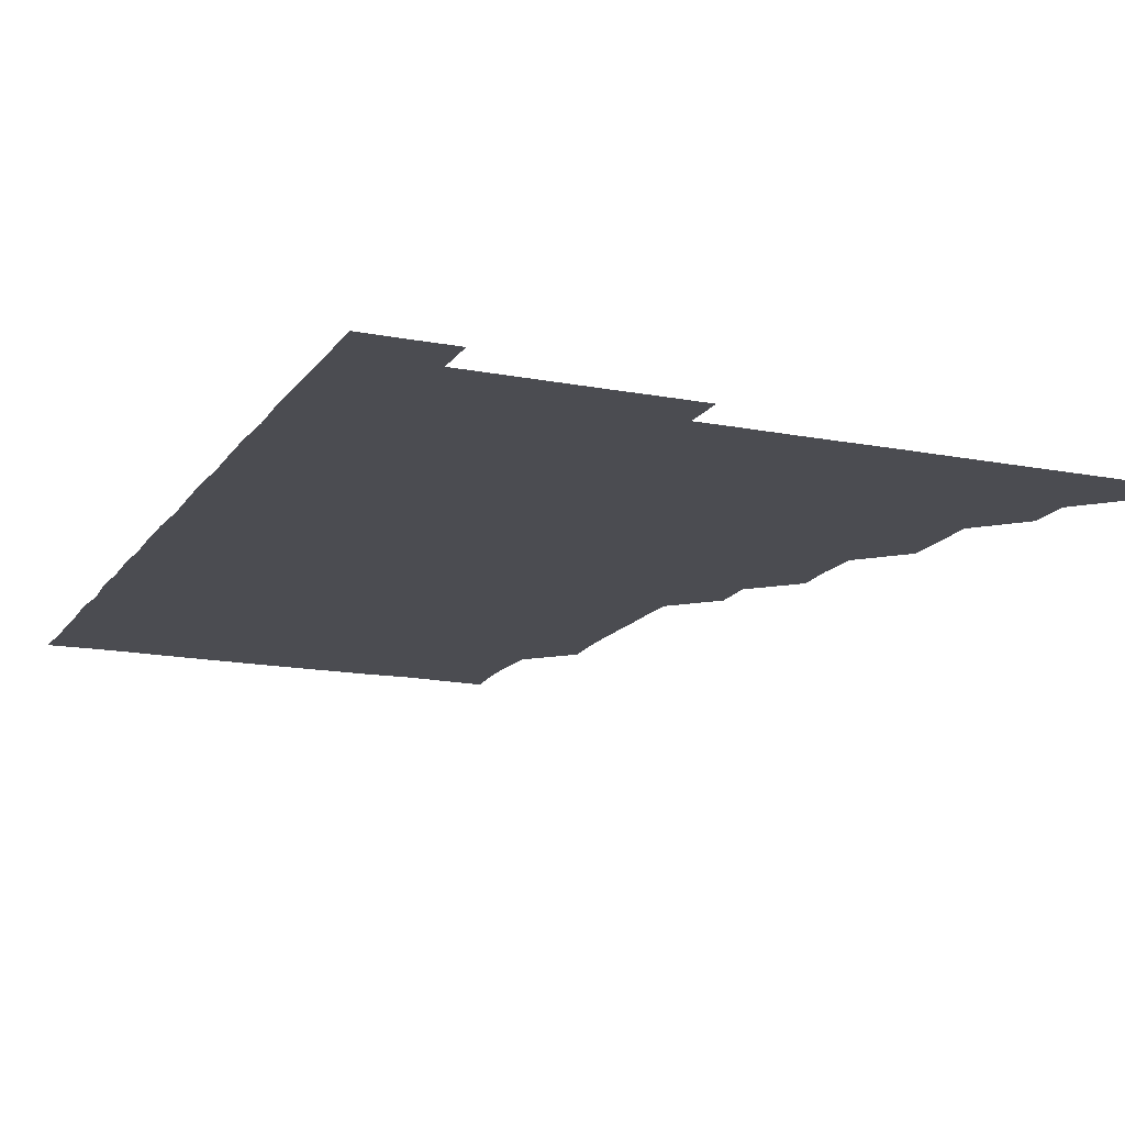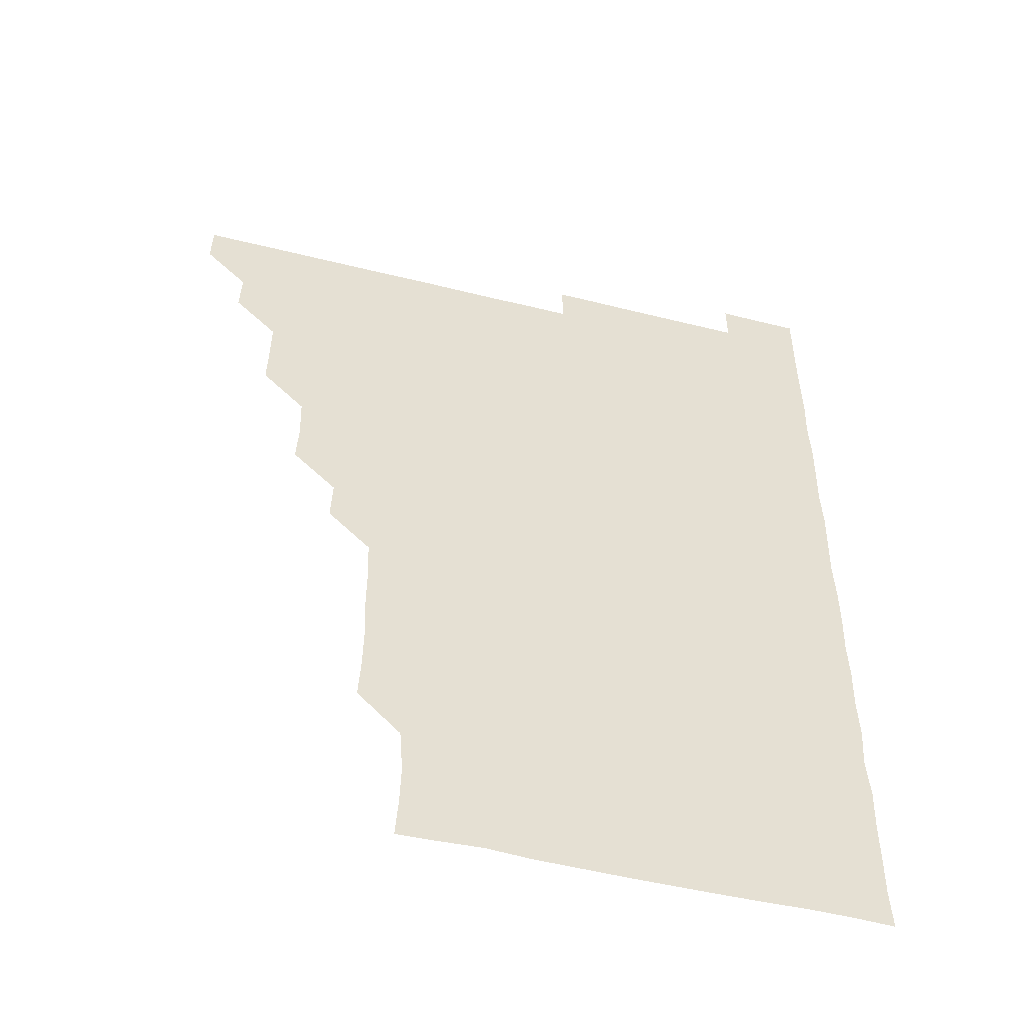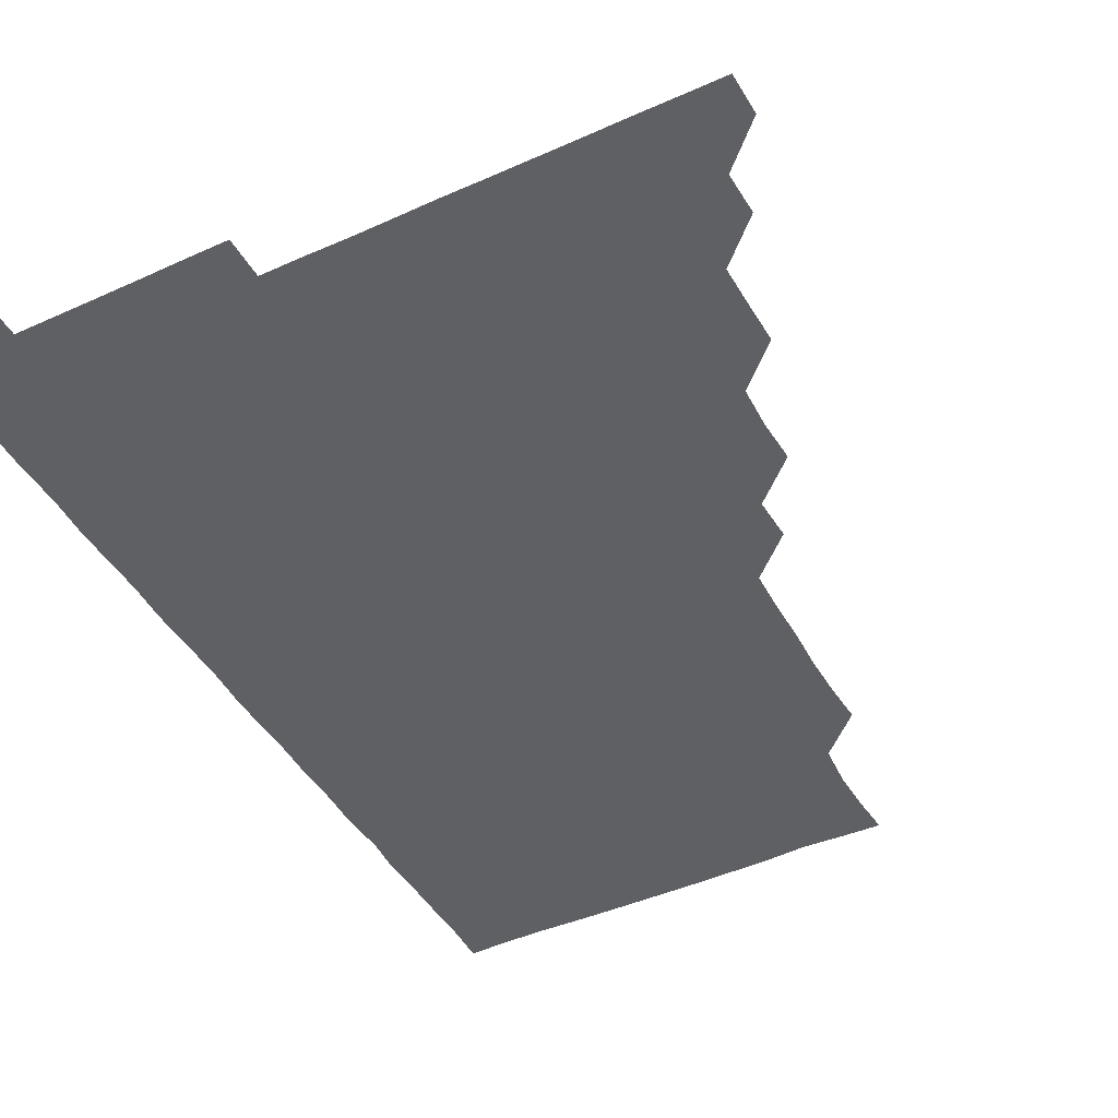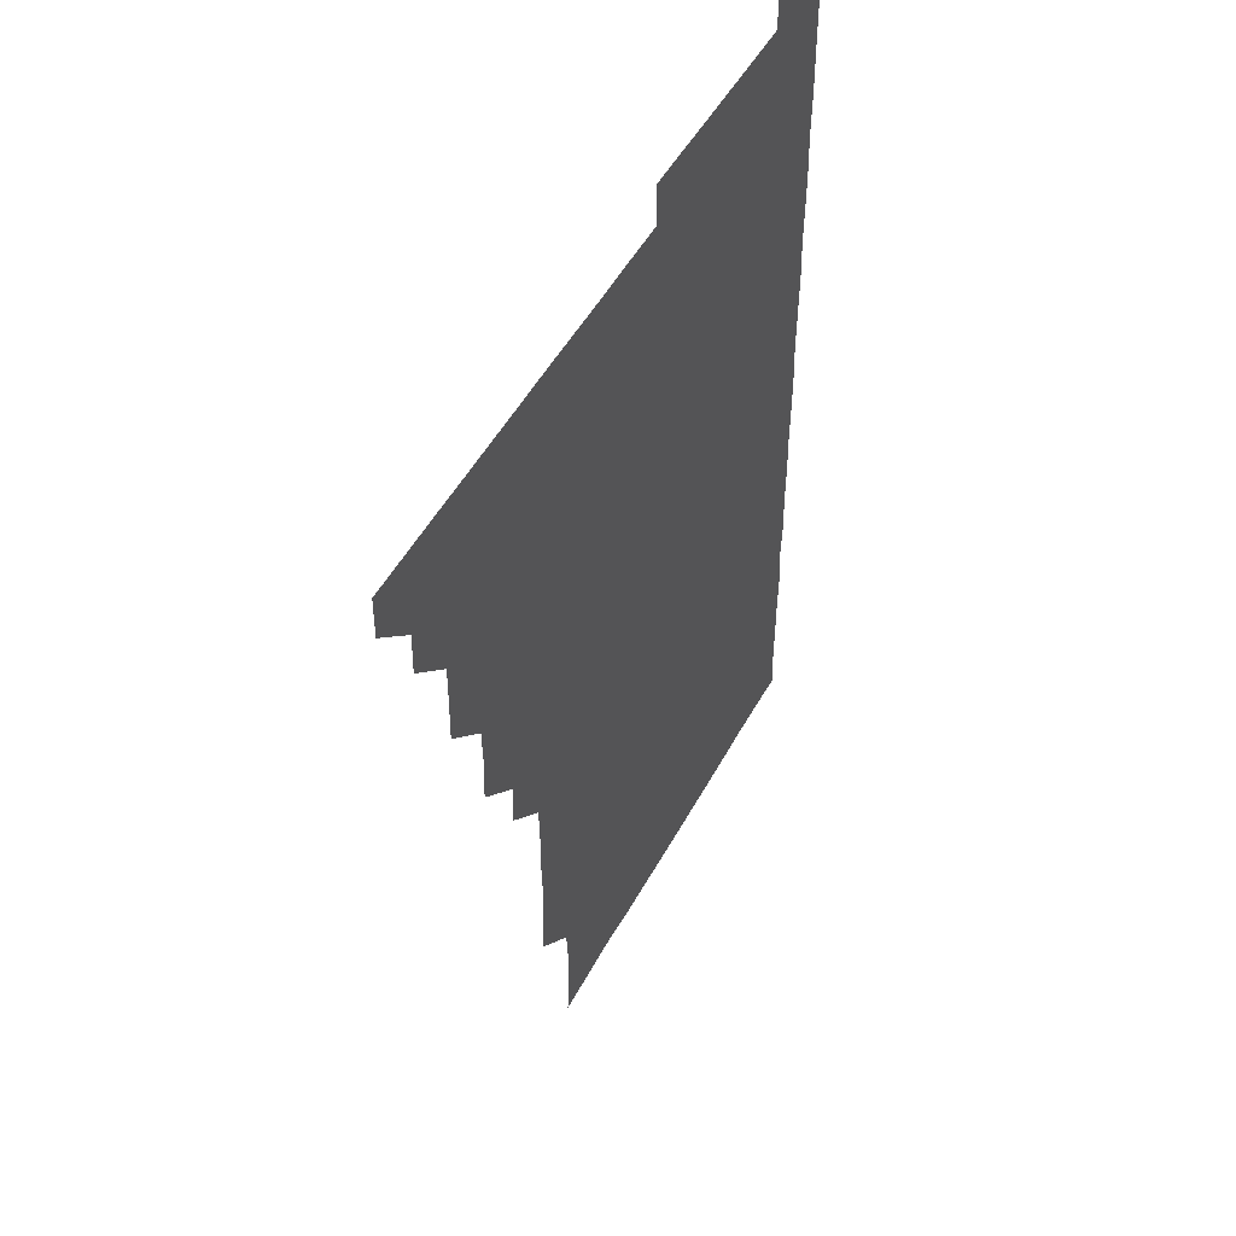
<metadata>
{"format":"obj","ext":"obj","renderer":"f3d","projection":"perspective","resolution":1024,"background":"white","views":[{"elev":-15.5,"azim":157.4,"up":"+Z"},{"elev":-51.6,"azim":-15.1,"up":"+Y"},{"elev":-44.5,"azim":-152.2,"up":"+Z"},{"elev":50.1,"azim":-62.3,"up":"+Y"}]}
</metadata>
<code>
v 465.8 495.9 0
v 466.1 510.9 0
v 480.7 465.7 0
v 481.1 480.9 0
v 481.1 496 0
v 481.1 511 0
v 495.6 420.7 0
v 495.9 435.3 0
v 496 450.7 0
v 496 466.1 0
v 496.2 481 0
v 496 496 0
v 496 511 0
v 510.7 375.2 0
v 511.4 390.3 0
v 510.9 405.6 0
v 511.5 421.4 0
v 511.1 436.3 0
v 511.2 451.2 0
v 511.4 466.2 0
v 511.1 481 0
v 511.1 495.9 0
v 511 511 0
v 525.7 345.2 0
v 526.3 360.5 0
v 526.1 376.2 0
v 526.2 391.2 0
v 526.2 406.2 0
v 526 420.9 0
v 525.8 435.8 0
v 526.1 451.1 0
v 526.1 466 0
v 526 481 0
v 526 496 0
v 526 511 0
v 540.8 255.1 0
v 541.6 269.8 0
v 541.8 285.4 0
v 541.3 300.2 0
v 541.3 315.4 0
v 540.9 330.6 0
v 541 346.3 0
v 541.1 361.1 0
v 541 376 0
v 541.2 391.3 0
v 541 405.9 0
v 540.9 421 0
v 541.2 436.2 0
v 541 451 0
v 541.2 466 0
v 541 481 0
v 541 496 0
v 541 511.1 0
v 555.9 195.6 0
v 556.9 210.1 0
v 557.3 224.5 0
v 556.1 240.2 0
v 556.1 256 0
v 556.1 271.1 0
v 556 286.1 0
v 556.3 301.2 0
v 555.9 315.9 0
v 556.2 331.2 0
v 555.9 345.8 0
v 556.1 361.2 0
v 556.2 376.2 0
v 555.8 390.7 0
v 556.1 406.2 0
v 556.1 421.1 0
v 556 436 0
v 556.2 451.1 0
v 555.9 466 0
v 556.1 481 0
v 556 495.9 0
v 555.9 511.2 0
v 569.8 196 0
v 570.5 210 0
v 571.4 226.7 0
v 571.2 241.4 0
v 571.3 256.4 0
v 570.9 270.8 0
v 570.9 286.1 0
v 571.2 301.7 0
v 571.4 316.1 0
v 571 331.1 0
v 571.2 346.2 0
v 570.9 360.9 0
v 571.1 376.4 0
v 571.2 391.2 0
v 570.9 405.9 0
v 571.1 421.3 0
v 571.1 436.1 0
v 571 451 0
v 571 466 0
v 571.1 480.9 0
v 571 496 0
v 570.9 511 0
v 584.9 196.7 0
v 586.2 211.9 0
v 586.1 226.1 0
v 586 241.1 0
v 586 256.5 0
v 586.1 271.5 0
v 586.3 286.1 0
v 585.8 300.7 0
v 586.1 316.8 0
v 586 330.8 0
v 586.1 346.2 0
v 586 361 0
v 585.9 375.9 0
v 586.1 391.2 0
v 586 406 0
v 586 421 0
v 586 436.1 0
v 586 451 0
v 586 466 0
v 586 481 0
v 586 496 0
v 586 511 0
v 600.4 195.7 0
v 601 211.3 0
v 601.1 226.4 0
v 601.1 241.2 0
v 601.1 255.8 0
v 600.8 270.3 0
v 600.8 286.4 0
v 601.4 301.2 0
v 600.9 315.9 0
v 601 331 0
v 601 346.3 0
v 601.1 361.2 0
v 601 375.9 0
v 601 391.1 0
v 601.1 406.2 0
v 601 421.1 0
v 601 436.1 0
v 601 451 0
v 601 466 0
v 601.1 481 0
v 601.1 495.8 0
v 600.9 511.2 0
v 615.7 195.6 0
v 616.1 211.4 0
v 616.2 225.9 0
v 615.8 241.1 0
v 616.1 256.5 0
v 616.1 271.6 0
v 616 285.5 0
v 615.9 301.7 0
v 616 315.9 0
v 616.1 331.2 0
v 616 346.1 0
v 616 360.9 0
v 616 376.3 0
v 616 391.2 0
v 616 406.1 0
v 616 421 0
v 616 435.9 0
v 616 451 0
v 616.1 466.1 0
v 616.1 480.9 0
v 616.1 495.9 0
v 616.1 511.1 0
v 616.1 526.2 0
v 631 195.4 0
v 630.8 211.1 0
v 630.8 226.9 0
v 631.1 241.1 0
v 631.1 256.4 0
v 630.9 270.9 0
v 631.2 286.3 0
v 631 300.9 0
v 630.9 316.2 0
v 631 331.4 0
v 631 345.8 0
v 631 361.2 0
v 631 376.1 0
v 631 391.1 0
v 631 405.9 0
v 631 421.4 0
v 631 436.1 0
v 631 451 0
v 631 466 0
v 631 481 0
v 631 495.9 0
v 631 511 0
v 630.7 526.2 0
v 646.1 195.5 0
v 645.9 211.7 0
v 646.2 225.7 0
v 645.9 240.9 0
v 646 256.3 0
v 645.9 271.1 0
v 646.1 286.2 0
v 646 301.4 0
v 646.1 315.8 0
v 645.9 331.1 0
v 646 346.3 0
v 646 361.1 0
v 646 376.1 0
v 645.9 391.1 0
v 646 406.4 0
v 646 421.1 0
v 646 436 0
v 646 451 0
v 646 466.1 0
v 646 481 0
v 646 496 0
v 646.3 510.7 0
v 645.7 526 0
v 661.3 195.6 0
v 660.8 211 0
v 660.9 226.6 0
v 661.1 240.8 0
v 660.7 256.6 0
v 661.1 270.7 0
v 660.8 286.5 0
v 660.9 301.2 0
v 661 316.1 0
v 660.9 331.2 0
v 660.8 346.3 0
v 661.1 360.9 0
v 661 376.1 0
v 661.1 390.8 0
v 660.9 406.2 0
v 660.9 421.1 0
v 661.1 435.9 0
v 660.9 451.1 0
v 660.9 466.1 0
v 661 481 0
v 661 496 0
v 661 510.9 0
v 660.9 526 0
v 676.4 195.8 0
v 675.9 211.3 0
v 675.8 226.3 0
v 676.1 241.3 0
v 676 255.9 0
v 675.9 271.2 0
v 675.8 286.3 0
v 675.7 301.4 0
v 676.1 315.9 0
v 675.7 331.3 0
v 676.1 345.9 0
v 676 361 0
v 675.8 376.3 0
v 676 391 0
v 675.7 406.4 0
v 675.9 421.1 0
v 675.9 436.1 0
v 676 451 0
v 676 466 0
v 675.9 481.1 0
v 676 496 0
v 676 511 0
v 676 525.9 0
v 691.6 196.3 0
v 691 211.1 0
v 690.9 226.2 0
v 690.7 241.6 0
v 690.8 256.5 0
v 690.9 271.2 0
v 690.6 286.4 0
v 691.2 300.7 0
v 690.5 316.7 0
v 690.9 331.1 0
v 690.6 346.5 0
v 690.9 361 0
v 690.6 376.3 0
v 690.9 391.2 0
v 690.9 406.1 0
v 690.8 421.2 0
v 690.8 436.2 0
v 691 451 0
v 690.8 466.3 0
v 691 481 0
v 690.9 496 0
v 691 511 0
v 691.1 525.9 0
v 691.1 541.2 0
v 706.8 196.2 0
v 705.9 211.1 0
v 705.9 226.1 0
v 706.1 241.1 0
v 705.4 256.8 0
v 705.7 271.1 0
v 705.7 286.6 0
v 705.3 301.5 0
v 705.6 316.3 0
v 705.6 331.1 0
v 706.1 346.3 0
v 705.4 361.5 0
v 705.5 376 0
v 706 391 0
v 705.6 406.4 0
v 706 420.8 0
v 705.3 436.4 0
v 706.1 451 0
v 705.5 466.3 0
v 705.5 481.2 0
v 705.8 496 0
v 705.9 511 0
v 705.8 525.9 0
v 705.9 541 0
v 721.3 195.7 0
v 720.7 210.3 0
v 720.9 225.2 0
v 720.9 240 0
v 721.5 254.8 0
v 720.5 269.7 0
v 721.5 284.9 0
v 721 299.8 0
v 721.4 315 0
v 721 330.1 0
v 721.5 345.1 0
v 721.5 359.9 0
v 720.9 375.1 0
v 721.2 390.3 0
v 721.5 405.3 0
v 721 420.3 0
v 721.3 435.5 0
v 721.5 450.3 0
v 720.9 465.4 0
v 721.4 480.6 0
v 721.1 495.7 0
v 720.9 510.9 0
v 721 526 0
v 721 541 0
f 4 5 1
f 1 5 2
f 5 6 2
f 9 10 3
f 3 10 4
f 10 11 4
f 4 11 5
f 11 12 5
f 5 12 6
f 12 13 6
f 16 17 7
f 7 17 8
f 17 18 8
f 8 18 9
f 18 19 9
f 9 19 10
f 19 20 10
f 10 20 11
f 20 21 11
f 11 21 12
f 21 22 12
f 12 22 13
f 22 23 13
f 25 26 14
f 14 26 15
f 26 27 15
f 15 27 16
f 27 28 16
f 16 28 17
f 28 29 17
f 17 29 18
f 29 30 18
f 18 30 19
f 30 31 19
f 19 31 20
f 31 32 20
f 20 32 21
f 32 33 21
f 21 33 22
f 33 34 22
f 22 34 23
f 34 35 23
f 41 42 24
f 24 42 25
f 42 43 25
f 25 43 26
f 43 44 26
f 26 44 27
f 44 45 27
f 27 45 28
f 45 46 28
f 28 46 29
f 46 47 29
f 29 47 30
f 47 48 30
f 30 48 31
f 48 49 31
f 31 49 32
f 49 50 32
f 32 50 33
f 50 51 33
f 33 51 34
f 51 52 34
f 34 52 35
f 52 53 35
f 57 58 36
f 36 58 37
f 58 59 37
f 37 59 38
f 59 60 38
f 38 60 39
f 60 61 39
f 39 61 40
f 61 62 40
f 40 62 41
f 62 63 41
f 41 63 42
f 63 64 42
f 42 64 43
f 64 65 43
f 43 65 44
f 65 66 44
f 44 66 45
f 66 67 45
f 45 67 46
f 67 68 46
f 46 68 47
f 68 69 47
f 47 69 48
f 69 70 48
f 48 70 49
f 70 71 49
f 49 71 50
f 71 72 50
f 50 72 51
f 72 73 51
f 51 73 52
f 73 74 52
f 52 74 53
f 74 75 53
f 54 76 55
f 76 77 55
f 55 77 56
f 77 78 56
f 56 78 57
f 78 79 57
f 57 79 58
f 79 80 58
f 58 80 59
f 80 81 59
f 59 81 60
f 81 82 60
f 60 82 61
f 82 83 61
f 61 83 62
f 83 84 62
f 62 84 63
f 84 85 63
f 63 85 64
f 85 86 64
f 64 86 65
f 86 87 65
f 65 87 66
f 87 88 66
f 66 88 67
f 88 89 67
f 67 89 68
f 89 90 68
f 68 90 69
f 90 91 69
f 69 91 70
f 91 92 70
f 70 92 71
f 92 93 71
f 71 93 72
f 93 94 72
f 72 94 73
f 94 95 73
f 73 95 74
f 95 96 74
f 74 96 75
f 96 97 75
f 76 98 77
f 98 99 77
f 77 99 78
f 99 100 78
f 78 100 79
f 100 101 79
f 79 101 80
f 101 102 80
f 80 102 81
f 102 103 81
f 81 103 82
f 103 104 82
f 82 104 83
f 104 105 83
f 83 105 84
f 105 106 84
f 84 106 85
f 106 107 85
f 85 107 86
f 107 108 86
f 86 108 87
f 108 109 87
f 87 109 88
f 109 110 88
f 88 110 89
f 110 111 89
f 89 111 90
f 111 112 90
f 90 112 91
f 112 113 91
f 91 113 92
f 113 114 92
f 92 114 93
f 114 115 93
f 93 115 94
f 115 116 94
f 94 116 95
f 116 117 95
f 95 117 96
f 117 118 96
f 96 118 97
f 118 119 97
f 98 120 99
f 120 121 99
f 99 121 100
f 121 122 100
f 100 122 101
f 122 123 101
f 101 123 102
f 123 124 102
f 102 124 103
f 124 125 103
f 103 125 104
f 125 126 104
f 104 126 105
f 126 127 105
f 105 127 106
f 127 128 106
f 106 128 107
f 128 129 107
f 107 129 108
f 129 130 108
f 108 130 109
f 130 131 109
f 109 131 110
f 131 132 110
f 110 132 111
f 132 133 111
f 111 133 112
f 133 134 112
f 112 134 113
f 134 135 113
f 113 135 114
f 135 136 114
f 114 136 115
f 136 137 115
f 115 137 116
f 137 138 116
f 116 138 117
f 138 139 117
f 117 139 118
f 139 140 118
f 118 140 119
f 140 141 119
f 120 142 121
f 142 143 121
f 121 143 122
f 143 144 122
f 122 144 123
f 144 145 123
f 123 145 124
f 145 146 124
f 124 146 125
f 146 147 125
f 125 147 126
f 147 148 126
f 126 148 127
f 148 149 127
f 127 149 128
f 149 150 128
f 128 150 129
f 150 151 129
f 129 151 130
f 151 152 130
f 130 152 131
f 152 153 131
f 131 153 132
f 153 154 132
f 132 154 133
f 154 155 133
f 133 155 134
f 155 156 134
f 134 156 135
f 156 157 135
f 135 157 136
f 157 158 136
f 136 158 137
f 158 159 137
f 137 159 138
f 159 160 138
f 138 160 139
f 160 161 139
f 139 161 140
f 161 162 140
f 140 162 141
f 162 163 141
f 142 165 143
f 165 166 143
f 143 166 144
f 166 167 144
f 144 167 145
f 167 168 145
f 145 168 146
f 168 169 146
f 146 169 147
f 169 170 147
f 147 170 148
f 170 171 148
f 148 171 149
f 171 172 149
f 149 172 150
f 172 173 150
f 150 173 151
f 173 174 151
f 151 174 152
f 174 175 152
f 152 175 153
f 175 176 153
f 153 176 154
f 176 177 154
f 154 177 155
f 177 178 155
f 155 178 156
f 178 179 156
f 156 179 157
f 179 180 157
f 157 180 158
f 180 181 158
f 158 181 159
f 181 182 159
f 159 182 160
f 182 183 160
f 160 183 161
f 183 184 161
f 161 184 162
f 184 185 162
f 162 185 163
f 185 186 163
f 163 186 164
f 186 187 164
f 165 188 166
f 188 189 166
f 166 189 167
f 189 190 167
f 167 190 168
f 190 191 168
f 168 191 169
f 191 192 169
f 169 192 170
f 192 193 170
f 170 193 171
f 193 194 171
f 171 194 172
f 194 195 172
f 172 195 173
f 195 196 173
f 173 196 174
f 196 197 174
f 174 197 175
f 197 198 175
f 175 198 176
f 198 199 176
f 176 199 177
f 199 200 177
f 177 200 178
f 200 201 178
f 178 201 179
f 201 202 179
f 179 202 180
f 202 203 180
f 180 203 181
f 203 204 181
f 181 204 182
f 204 205 182
f 182 205 183
f 205 206 183
f 183 206 184
f 206 207 184
f 184 207 185
f 207 208 185
f 185 208 186
f 208 209 186
f 186 209 187
f 209 210 187
f 188 211 189
f 211 212 189
f 189 212 190
f 212 213 190
f 190 213 191
f 213 214 191
f 191 214 192
f 214 215 192
f 192 215 193
f 215 216 193
f 193 216 194
f 216 217 194
f 194 217 195
f 217 218 195
f 195 218 196
f 218 219 196
f 196 219 197
f 219 220 197
f 197 220 198
f 220 221 198
f 198 221 199
f 221 222 199
f 199 222 200
f 222 223 200
f 200 223 201
f 223 224 201
f 201 224 202
f 224 225 202
f 202 225 203
f 225 226 203
f 203 226 204
f 226 227 204
f 204 227 205
f 227 228 205
f 205 228 206
f 228 229 206
f 206 229 207
f 229 230 207
f 207 230 208
f 230 231 208
f 208 231 209
f 231 232 209
f 209 232 210
f 232 233 210
f 211 234 212
f 234 235 212
f 212 235 213
f 235 236 213
f 213 236 214
f 236 237 214
f 214 237 215
f 237 238 215
f 215 238 216
f 238 239 216
f 216 239 217
f 239 240 217
f 217 240 218
f 240 241 218
f 218 241 219
f 241 242 219
f 219 242 220
f 242 243 220
f 220 243 221
f 243 244 221
f 221 244 222
f 244 245 222
f 222 245 223
f 245 246 223
f 223 246 224
f 246 247 224
f 224 247 225
f 247 248 225
f 225 248 226
f 248 249 226
f 226 249 227
f 249 250 227
f 227 250 228
f 250 251 228
f 228 251 229
f 251 252 229
f 229 252 230
f 252 253 230
f 230 253 231
f 253 254 231
f 231 254 232
f 254 255 232
f 232 255 233
f 255 256 233
f 234 257 235
f 257 258 235
f 235 258 236
f 258 259 236
f 236 259 237
f 259 260 237
f 237 260 238
f 260 261 238
f 238 261 239
f 261 262 239
f 239 262 240
f 262 263 240
f 240 263 241
f 263 264 241
f 241 264 242
f 264 265 242
f 242 265 243
f 265 266 243
f 243 266 244
f 266 267 244
f 244 267 245
f 267 268 245
f 245 268 246
f 268 269 246
f 246 269 247
f 269 270 247
f 247 270 248
f 270 271 248
f 248 271 249
f 271 272 249
f 249 272 250
f 272 273 250
f 250 273 251
f 273 274 251
f 251 274 252
f 274 275 252
f 252 275 253
f 275 276 253
f 253 276 254
f 276 277 254
f 254 277 255
f 277 278 255
f 255 278 256
f 278 279 256
f 257 281 258
f 281 282 258
f 258 282 259
f 282 283 259
f 259 283 260
f 283 284 260
f 260 284 261
f 284 285 261
f 261 285 262
f 285 286 262
f 262 286 263
f 286 287 263
f 263 287 264
f 287 288 264
f 264 288 265
f 288 289 265
f 265 289 266
f 289 290 266
f 266 290 267
f 290 291 267
f 267 291 268
f 291 292 268
f 268 292 269
f 292 293 269
f 269 293 270
f 293 294 270
f 270 294 271
f 294 295 271
f 271 295 272
f 295 296 272
f 272 296 273
f 296 297 273
f 273 297 274
f 297 298 274
f 274 298 275
f 298 299 275
f 275 299 276
f 299 300 276
f 276 300 277
f 300 301 277
f 277 301 278
f 301 302 278
f 278 302 279
f 302 303 279
f 279 303 280
f 303 304 280
f 281 305 282
f 305 306 282
f 282 306 283
f 306 307 283
f 283 307 284
f 307 308 284
f 284 308 285
f 308 309 285
f 285 309 286
f 309 310 286
f 286 310 287
f 310 311 287
f 287 311 288
f 311 312 288
f 288 312 289
f 312 313 289
f 289 313 290
f 313 314 290
f 290 314 291
f 314 315 291
f 291 315 292
f 315 316 292
f 292 316 293
f 316 317 293
f 293 317 294
f 317 318 294
f 294 318 295
f 318 319 295
f 295 319 296
f 319 320 296
f 296 320 297
f 320 321 297
f 297 321 298
f 321 322 298
f 298 322 299
f 322 323 299
f 299 323 300
f 323 324 300
f 300 324 301
f 324 325 301
f 301 325 302
f 325 326 302
f 302 326 303
f 326 327 303
f 303 327 304
f 327 328 304

</code>
